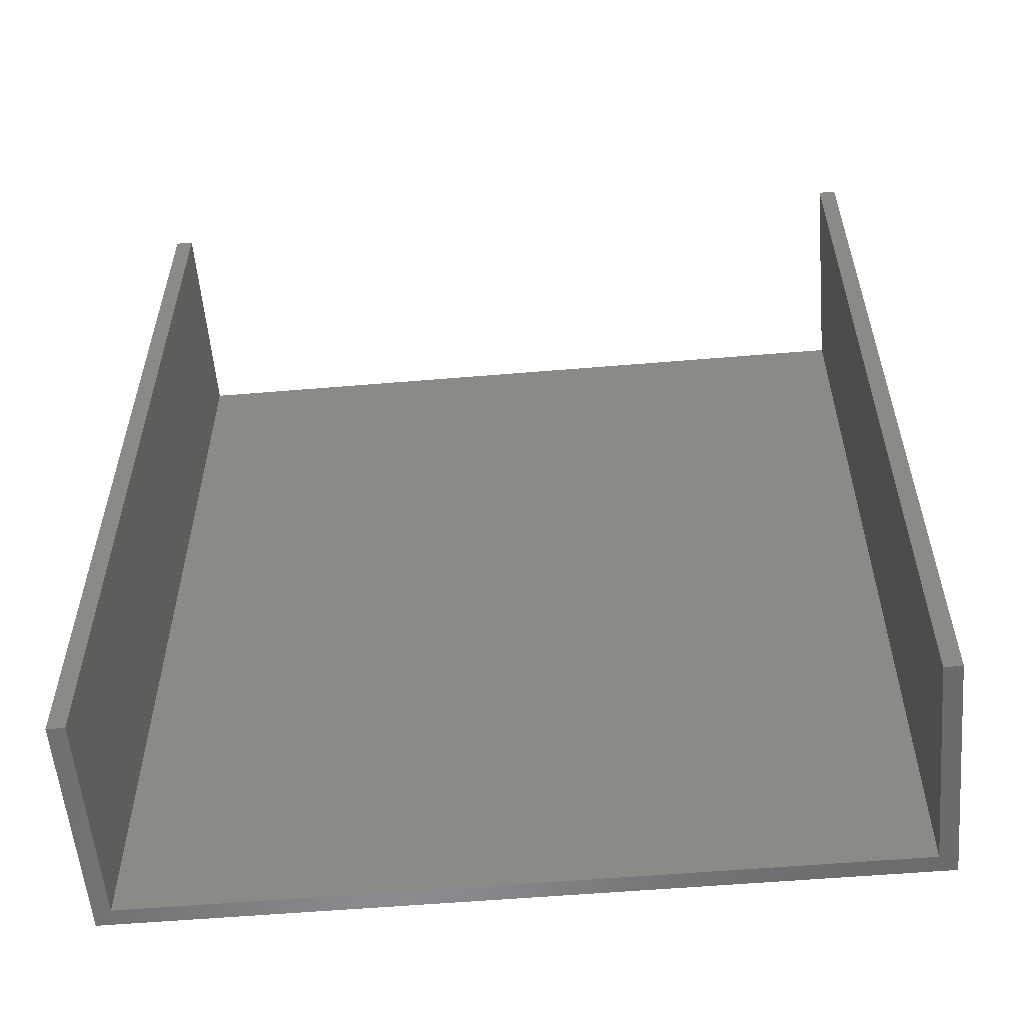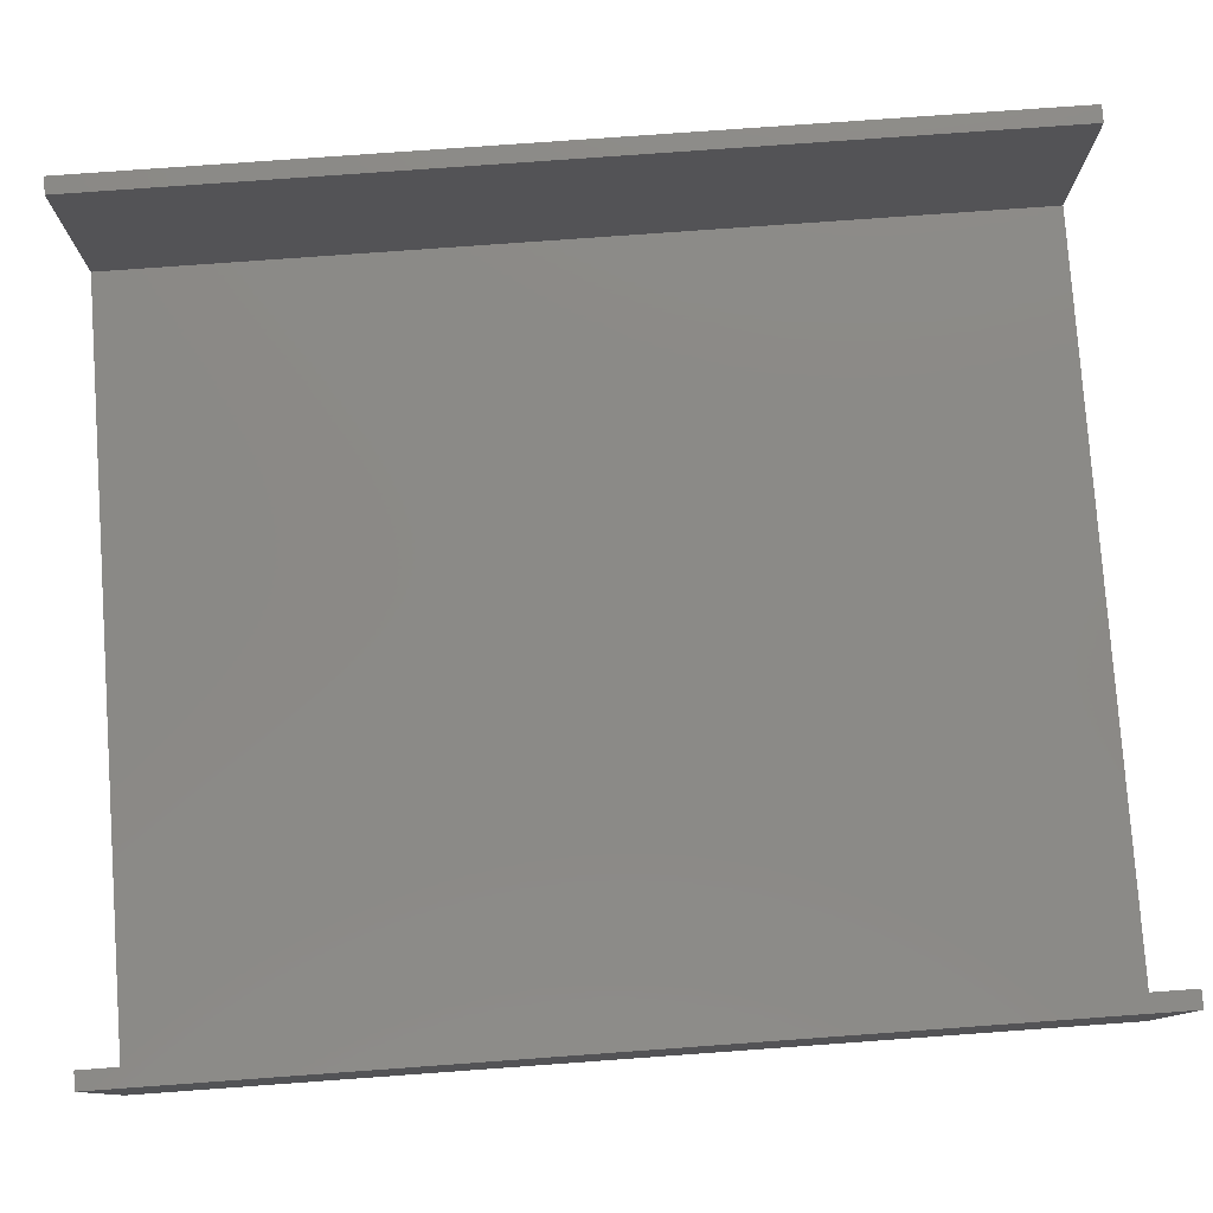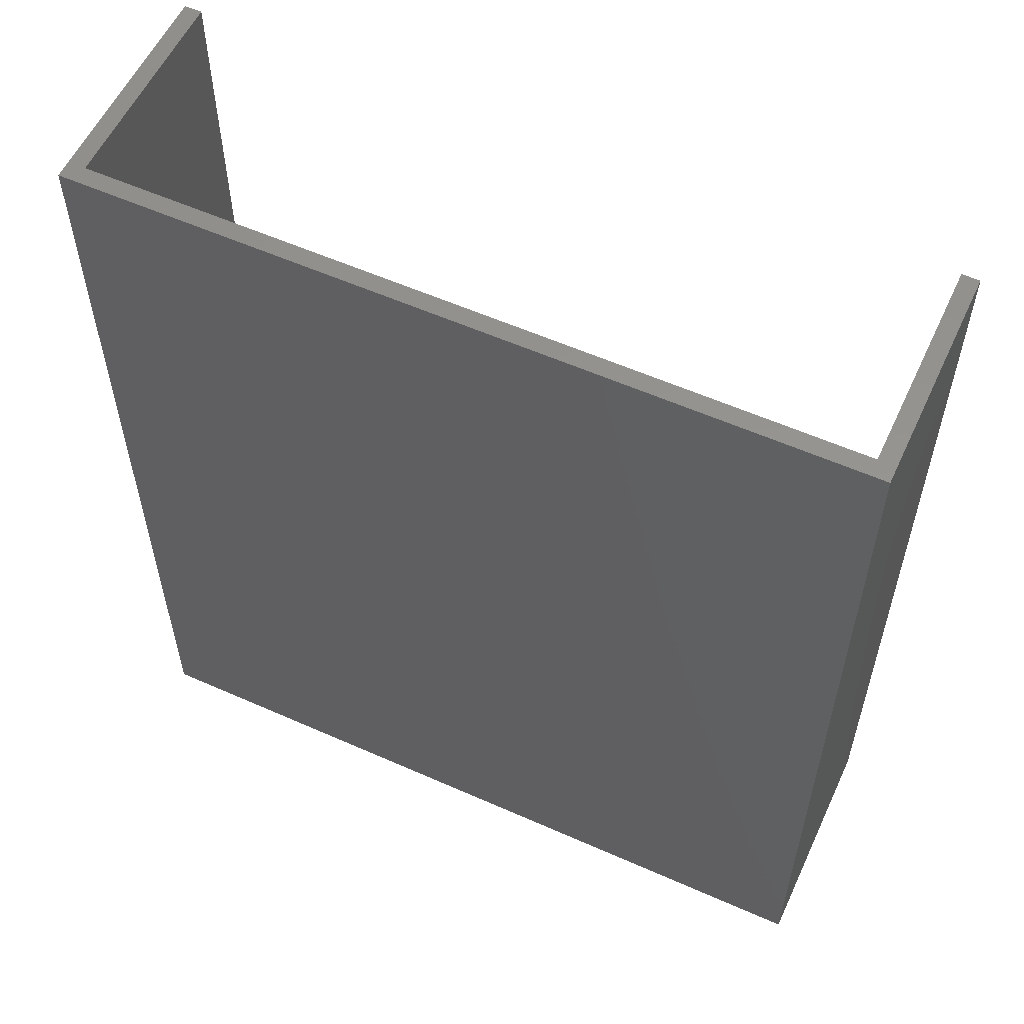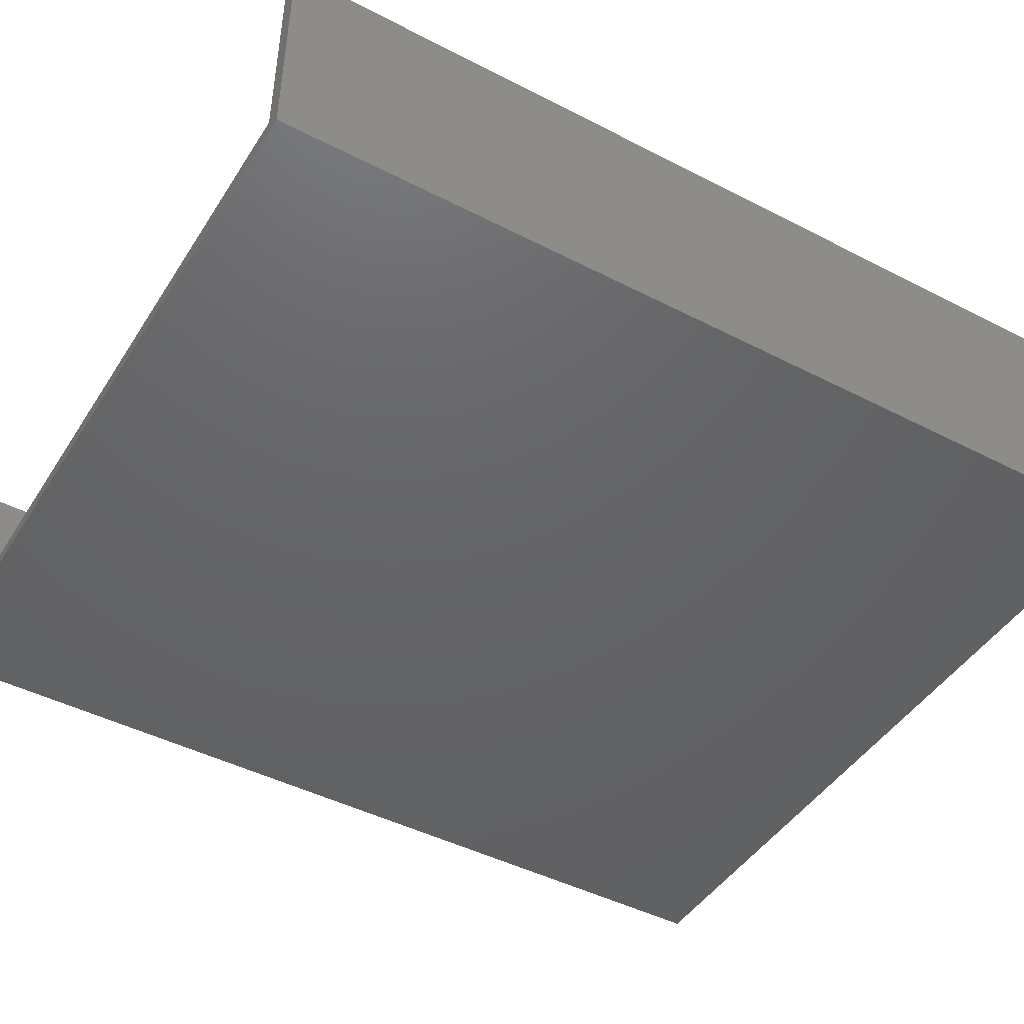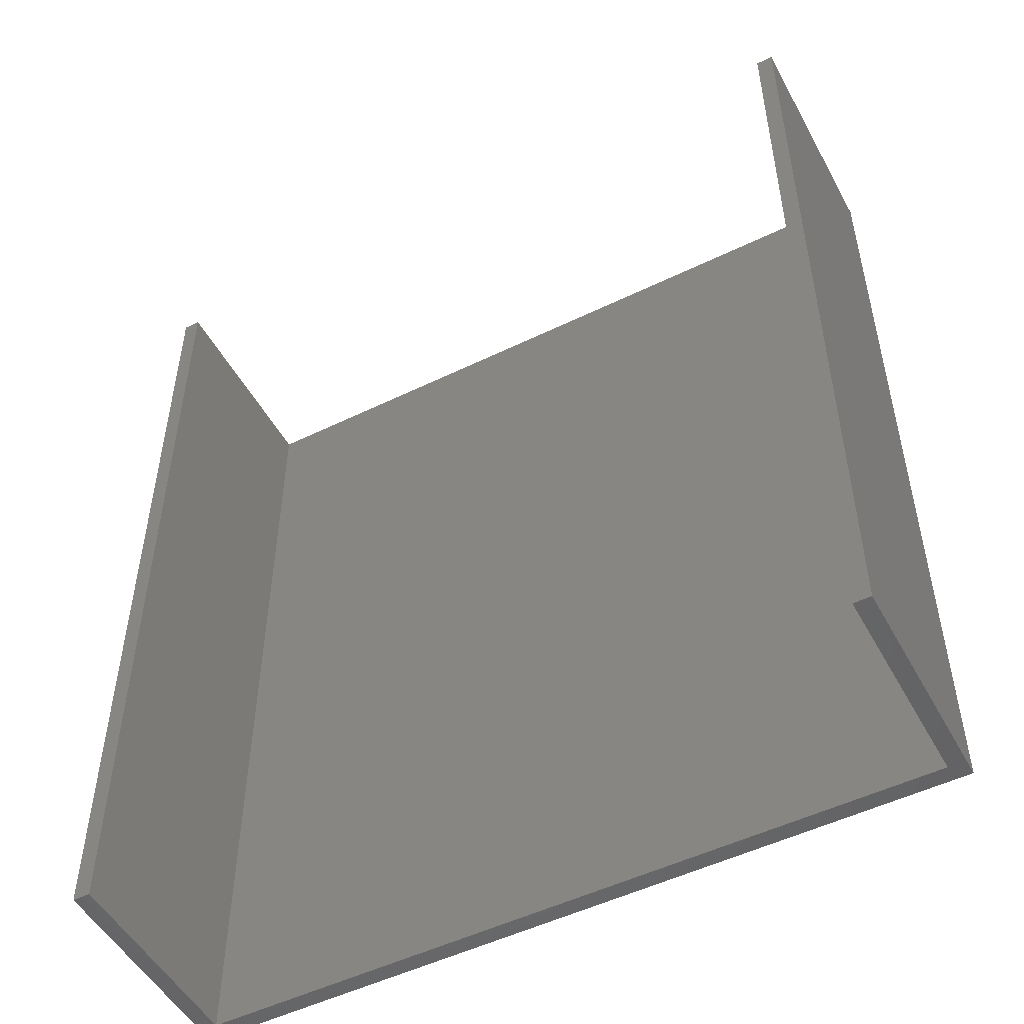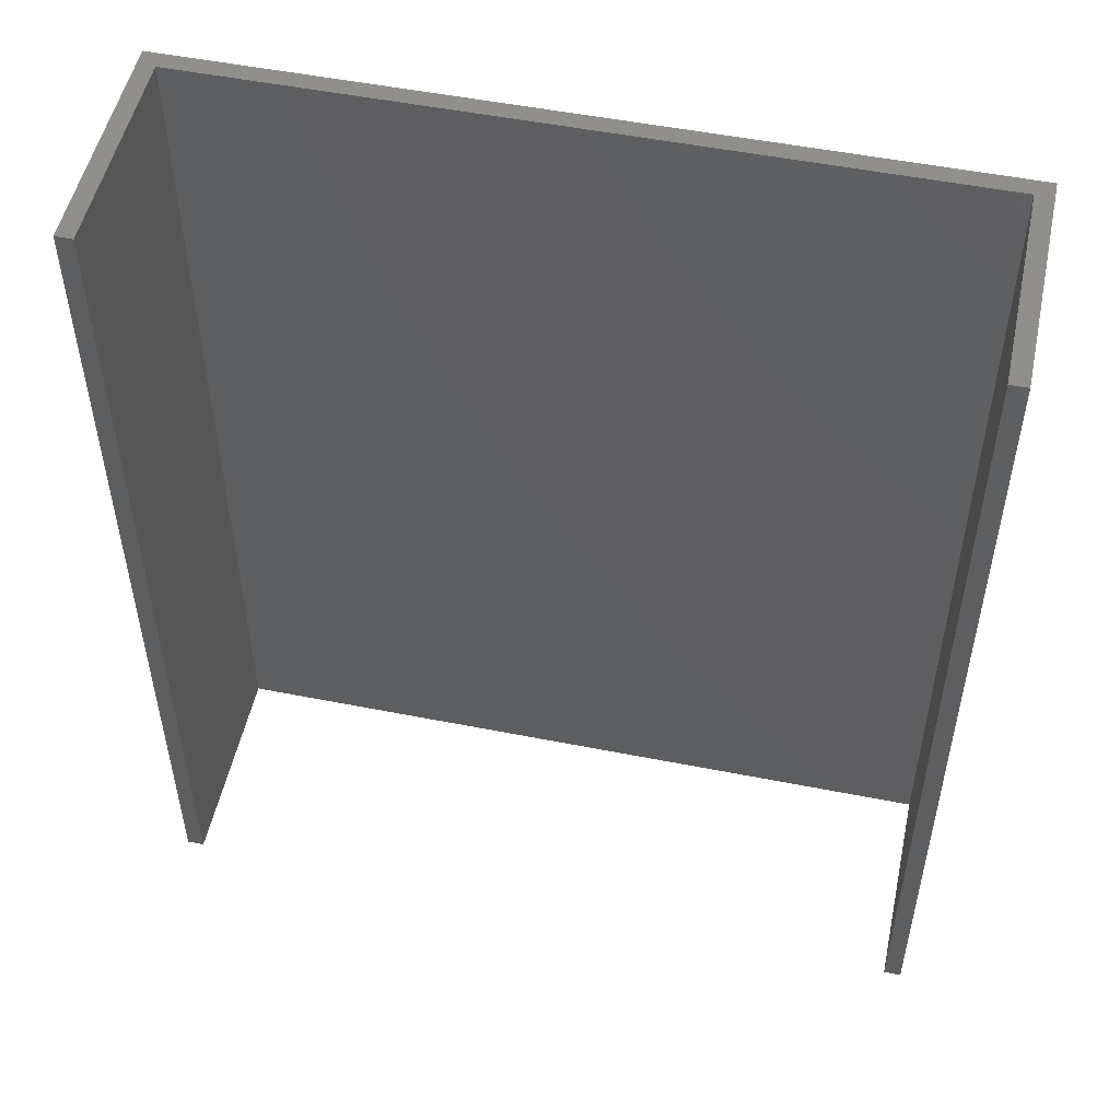
<metadata>
{"format":"stl","ext":"stl","renderer":"f3d","projection":"perspective","resolution":1024,"background":"white","views":[{"elev":-56.6,"azim":-175.0,"up":"+Z"},{"elev":79.0,"azim":85.9,"up":"+Y"},{"elev":57.2,"azim":24.8,"up":"+Z"},{"elev":-45.5,"azim":59.3,"up":"+Y"},{"elev":-51.0,"azim":-152.0,"up":"+Z"},{"elev":51.9,"azim":-167.9,"up":"+Z"}]}
</metadata>
<code>
# stl→obj: 16 verts, 28 faces
v 0.003 0.003 -0.69
v 0.136 0 -0.69
v 0 0 -0.69
v 0.003 0.04 -0.69
v 9.149e-19 0.04 -0.69
v 0.133 0.003 -0.69
v 0.136 0.04 -0.69
v 0.133 0.04 -0.69
v 9.149e-19 0.04 -0.53
v 0 0 -0.53
v 0.133 0.04 -0.53
v 0.136 0 -0.53
v 0.003 0.003 -0.53
v 0.133 0.003 -0.53
v 0.136 0.04 -0.53
v 0.003 0.04 -0.53
f 1 2 3
f 4 1 3
f 5 4 3
f 6 7 2
f 1 6 2
f 8 7 6
f 9 5 3
f 2 10 3
f 11 8 6
f 7 12 2
f 4 13 1
f 14 6 1
f 15 7 8
f 16 4 5
f 16 9 13
f 14 13 10
f 15 11 12
f 11 14 12
f 12 14 10
f 13 9 10
f 13 14 1
f 12 10 2
f 14 11 6
f 4 16 13
f 11 15 8
f 9 16 5
f 7 15 12
f 10 9 3

</code>
